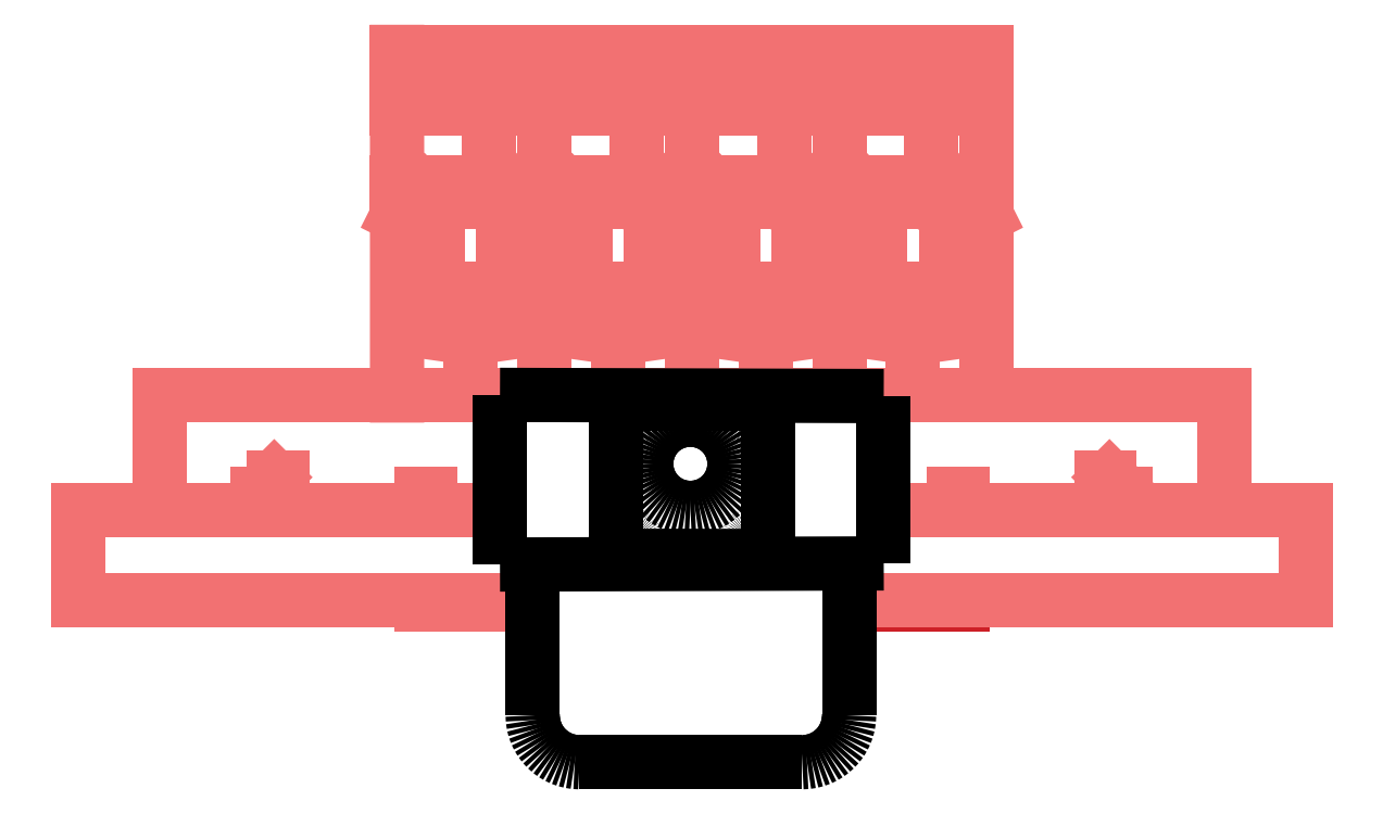
<metadata>
{"format":"dxf","ext":"dxf","renderer":"ezdxf+matplotlib","layout":"modelspace","background":"white","min_lineweight":24,"dpi":150}
</metadata>
<code>
0
SECTION
2
ENTITIES
0
INSERT
8
MBD
2
MBD
10
2.686e+04
20
2.363e+04
30
0
0
VIEWPORT
8
0
348
1B7D
10
426.4
20
291.6
30
0
40
1138
41
653.2
68
     2
69
     1
12
426.4
22
291.6
13
0
23
0
14
12
24
12
15
120
25
120
16
0
26
0
36
1
17
0
27
0
37
0
42
50
43
0
44
0
45
653.2
50
0
51
0
72
 10000
90
    32800
1

281
     0
71
     1
74
     0
110
0
120
0
130
0
111
1
121
0
131
0
112
0
122
1
132
0
79
     0
146
0
170
     0
61
     5
348
1B7D
292
     1
282
     1
141
0
142
0
63
   250
421
  3355443
0
VIEWPORT
360
255A
8
G-Anno-View
348
1B7D
10
206.5
20
277
30
0
40
413
41
554
68
     3
69
     2
12
4313
22
1.939e+04
13
0
23
0
14
1
24
1
15
3000
25
3000
16
-1
26
-1
36
1
17
0
27
0
37
0
42
50
43
0
44
0
45
9.086e+04
50
0
51
0
72
 10000
90
    33568
1

281
     0
71
     1
74
     0
110
0
120
0
130
0
111
1
121
0
131
0
112
0
122
1
132
0
79
     0
146
0
170
     0
61
     5
348
1B7D
292
     1
282
     1
141
0
142
0
63
   250
421
  3355443
0
VIEWPORT
360
255C
8
G-Anno-View
348
1B7D
10
619.5
20
277
30
0
40
413
41
554
68
     1
69
     3
12
2.68e+04
22
2.07e+04
13
0
23
0
14
1
24
1
15
3000
25
3000
16
0
26
0
36
1
17
0
27
0
37
0
42
50
43
0
44
0
45
7.283e+04
50
0
51
0
72
 10000
90
    33568
1

281
     0
71
     1
74
     0
110
0
120
0
130
0
111
1
121
0
131
0
112
0
122
1
132
0
79
     1
146
0
170
     0
61
     5
348
1B7D
292
     1
282
     1
141
0
142
0
63
   250
421
  3355443
0
ENDSEC
0
EOF

</code>
